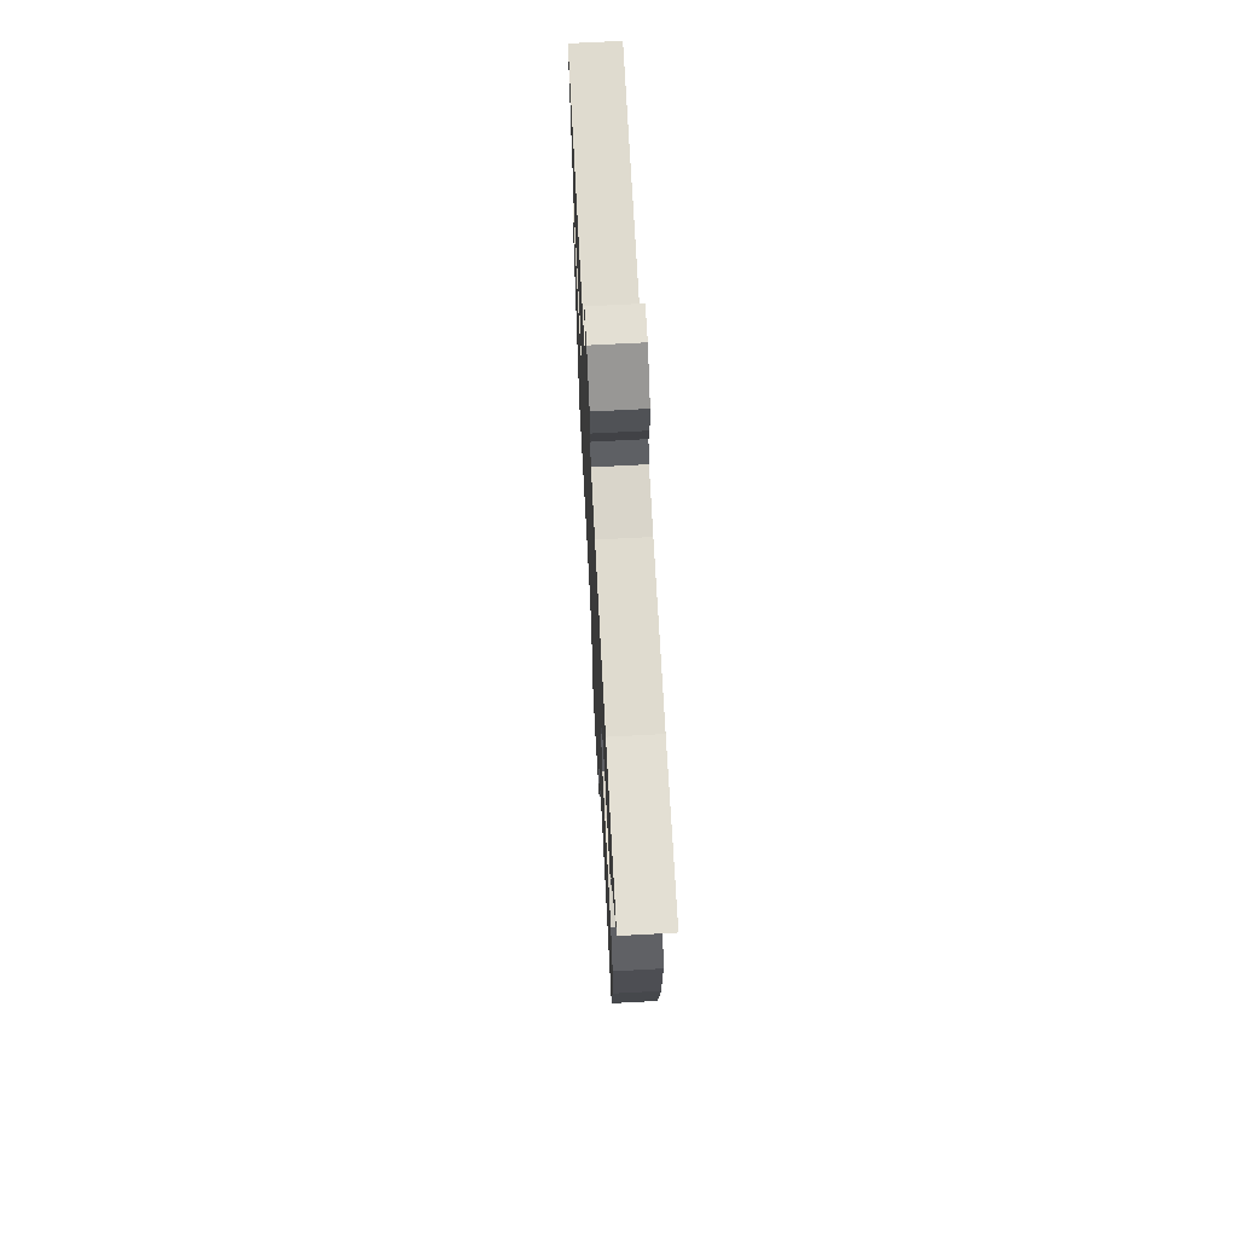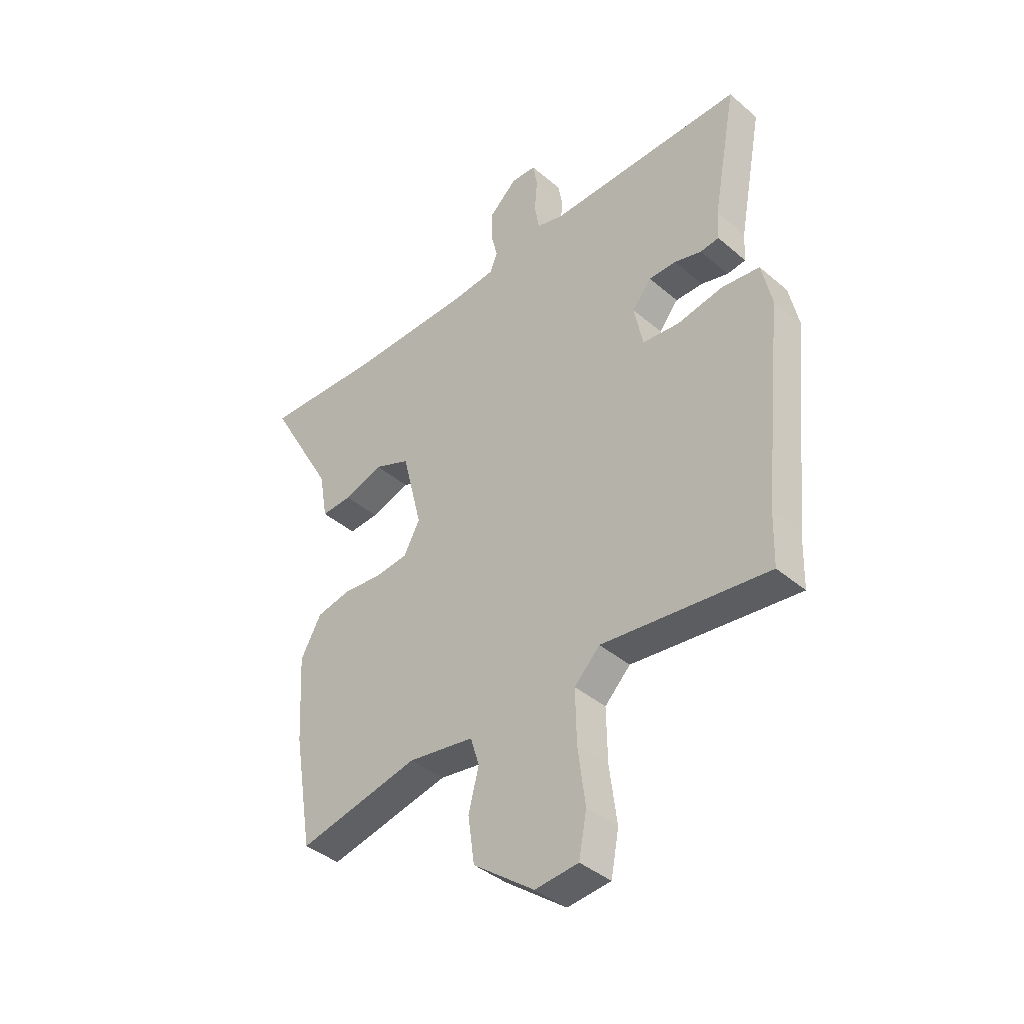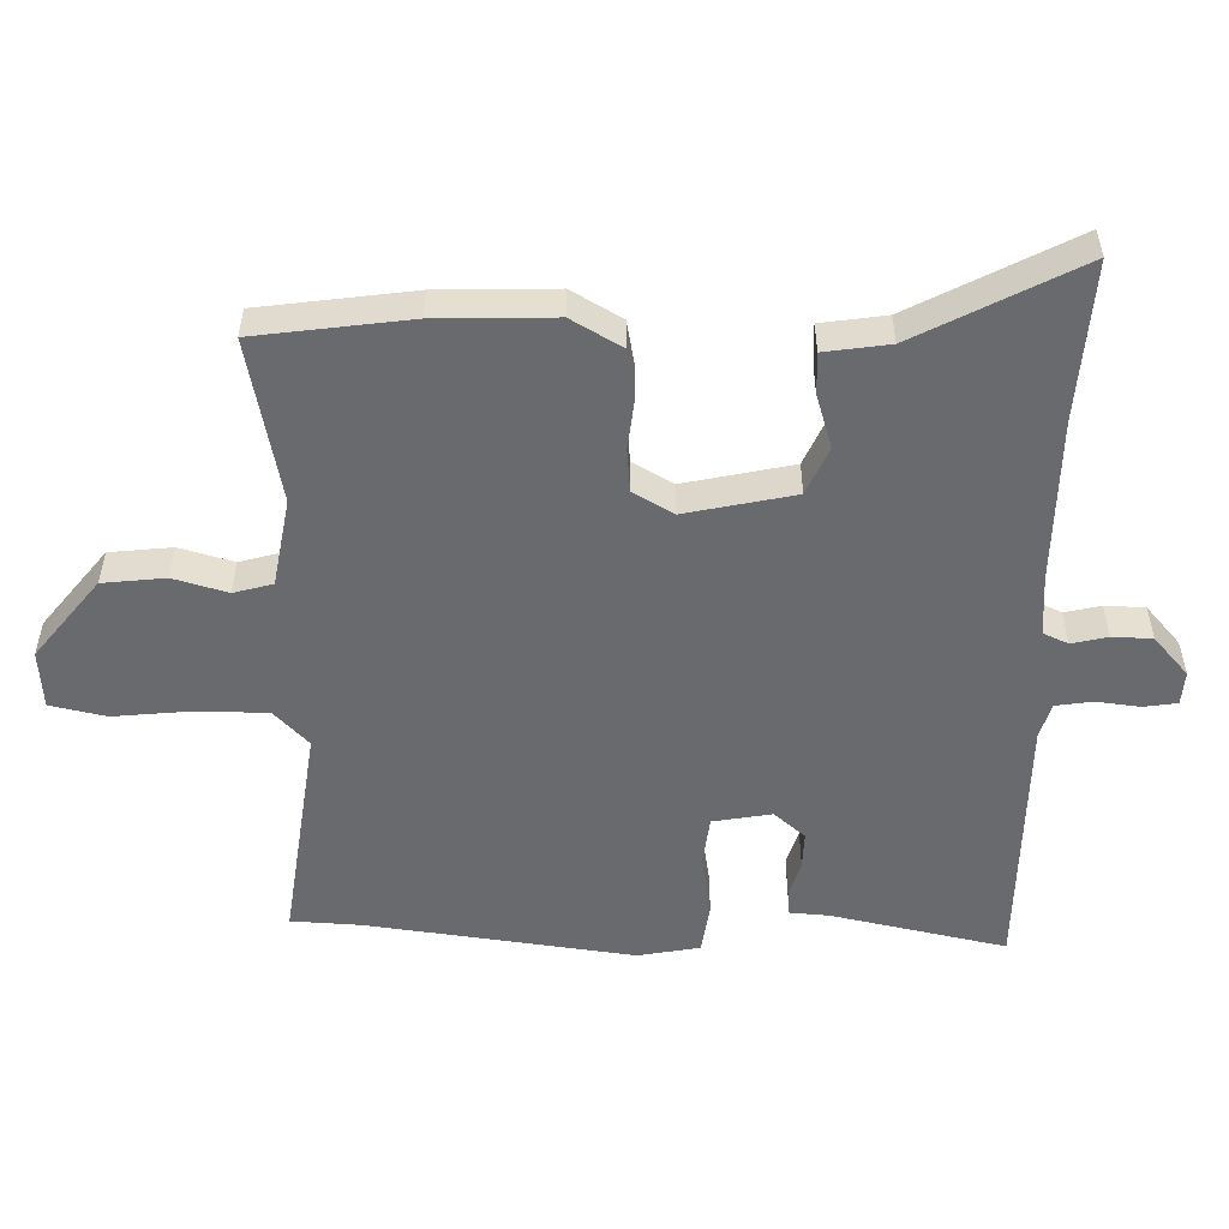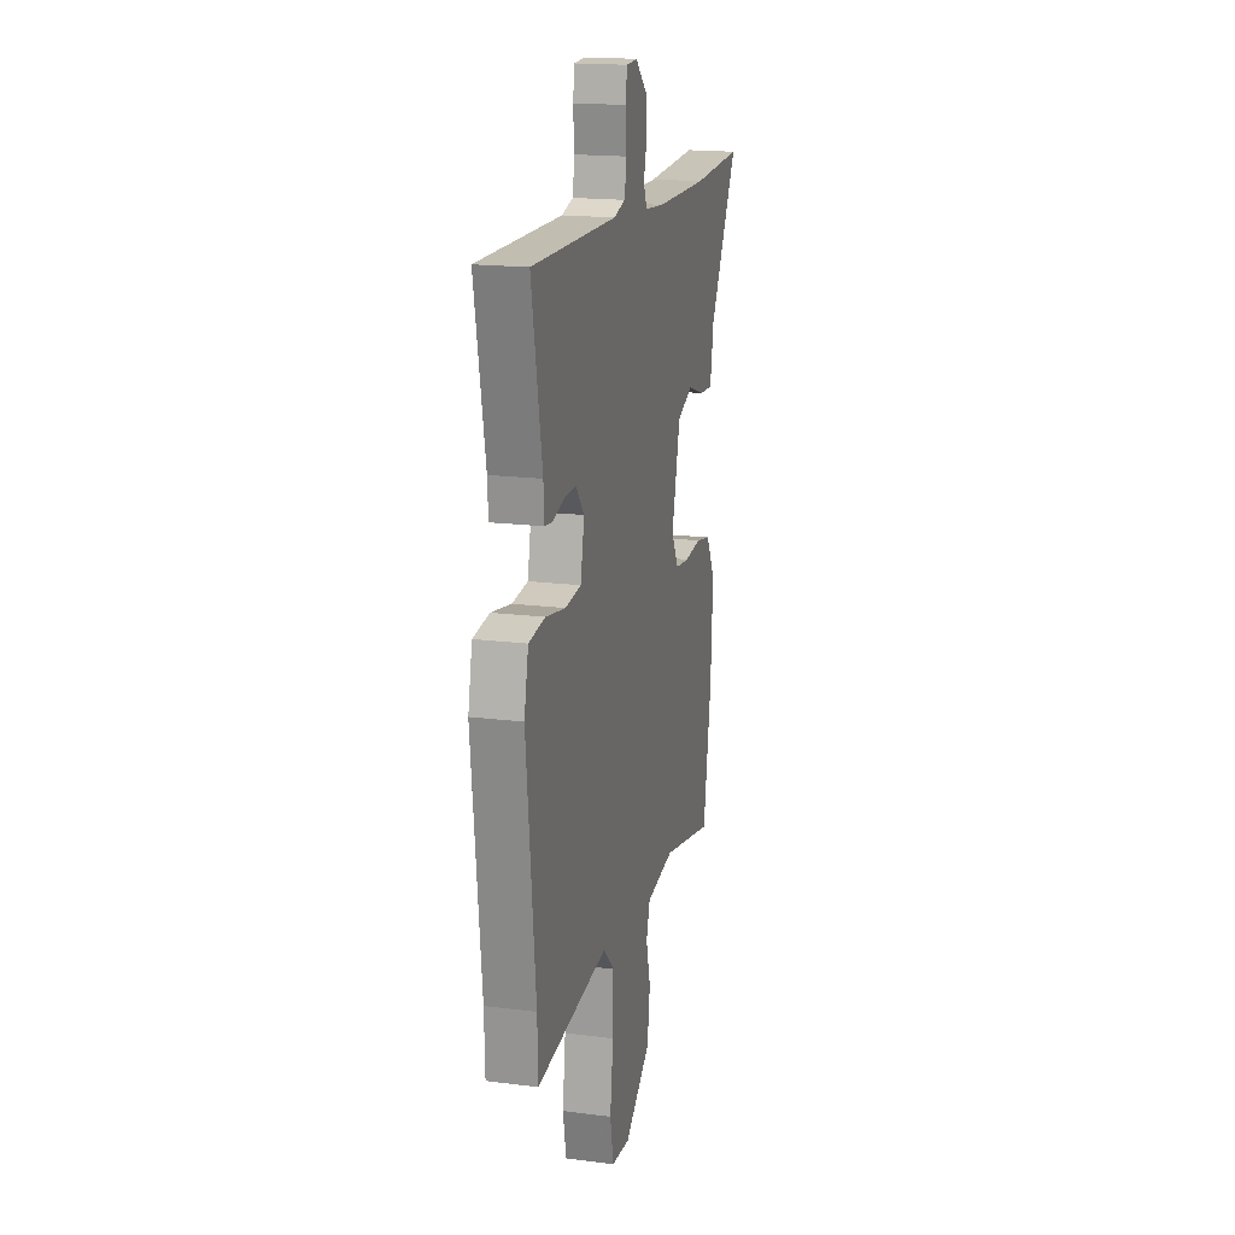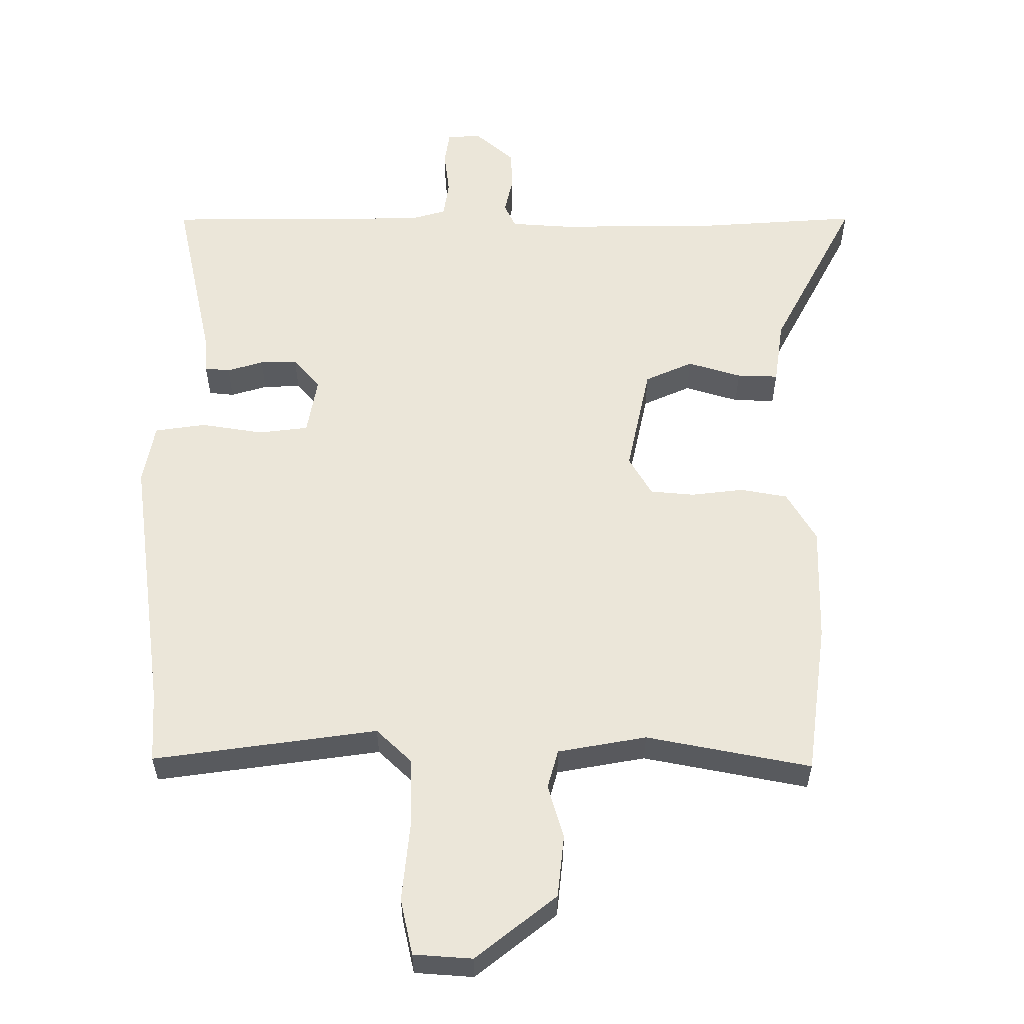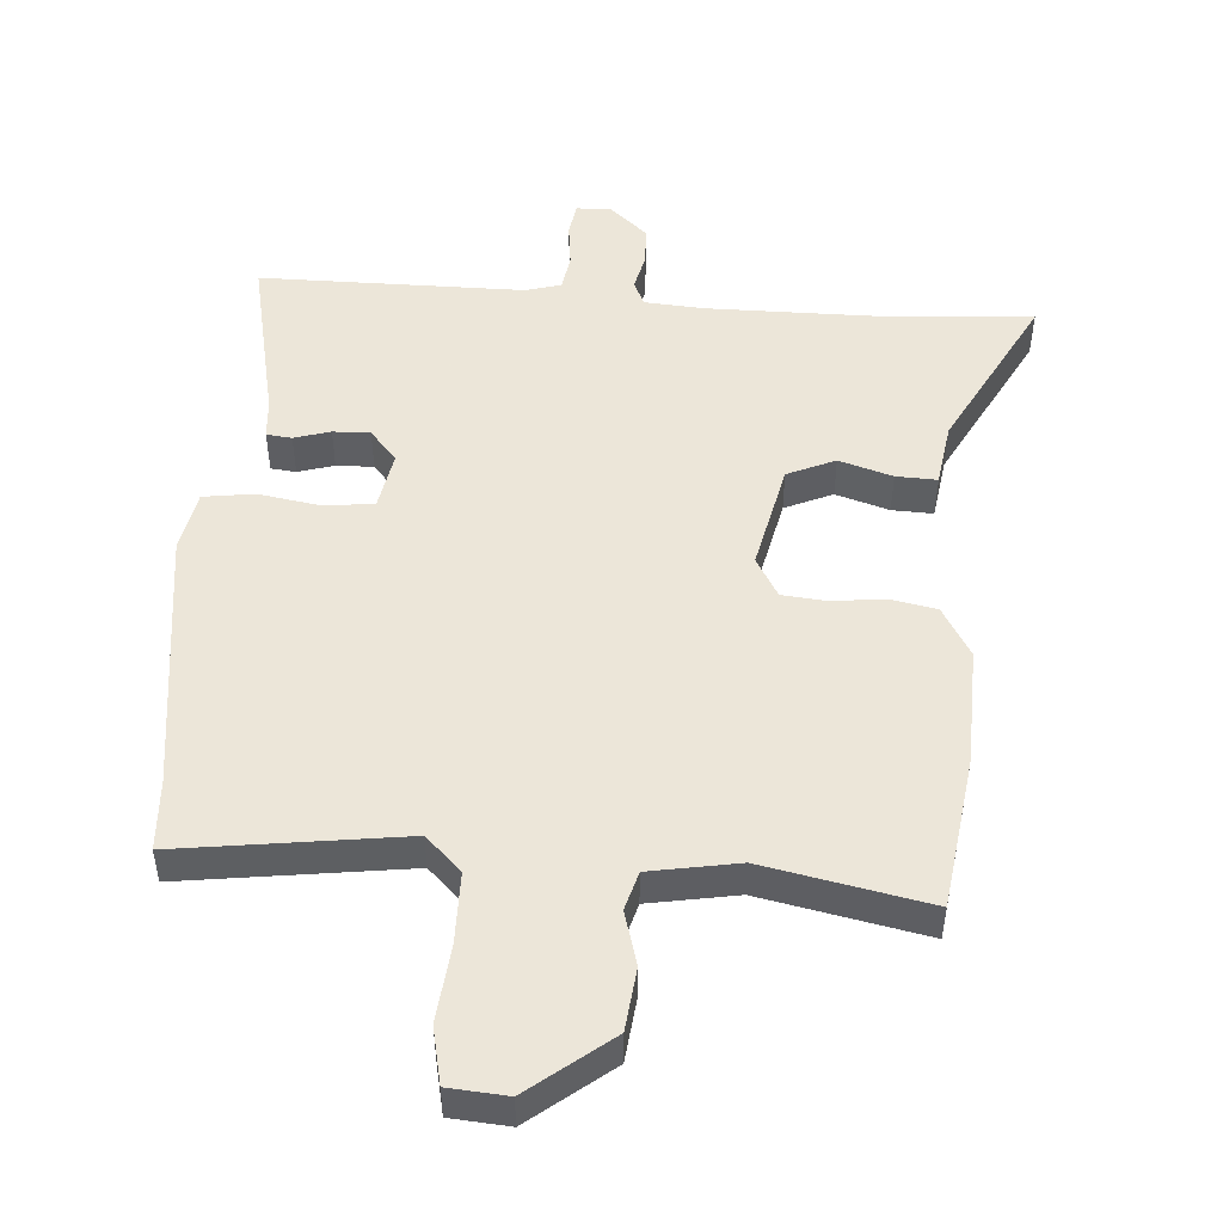
<metadata>
{"format":"obj","ext":"obj","renderer":"f3d","projection":"perspective","resolution":1024,"background":"white","views":[{"elev":69.1,"azim":-93.1,"up":"+Z"},{"elev":-40.0,"azim":43.6,"up":"+Z"},{"elev":-53.0,"azim":-92.7,"up":"+Y"},{"elev":18.1,"azim":104.0,"up":"+Z"},{"elev":57.2,"azim":178.3,"up":"+Y"},{"elev":49.5,"azim":-177.4,"up":"+Y"}]}
</metadata>
<code>
v -0.655 0.07 0.506
v -0.415 0.07 0.497
v -0.168 0.07 0.502
v -0.077 0.07 0.511
v -0.061 0.07 0.549
v -0.075 0.07 0.603
v -0.075 0.07 0.663
v -0.017 0.07 0.717
v 0.034 0.07 0.715
v 0.043 0.07 0.665
v 0.037 0.07 0.598
v 0.047 0.07 0.543
v 0.101 0.07 0.529
v 0.501 0.07 0.538
v 0.452 0.07 0.274
v 0.449 0.07 0.214
v 0.411 0.07 0.209
v 0.356 0.07 0.224
v 0.3 0.07 0.224
v 0.261 0.07 0.176
v 0.279 0.07 0.088
v 0.354 0.07 0.081
v 0.448 0.07 0.099
v 0.525 0.07 0.09
v 0.545 0.07 -0.002
v 0.503 0.07 -0.405
v 0.5 0.07 -0.512
v 0.162 0.07 -0.475
v 0.11 0.07 -0.528
v 0.112 0.07 -0.635
v 0.127 0.07 -0.751
v 0.111 0.07 -0.836
v 0.023 0.07 -0.845
v -0.101 0.07 -0.752
v -0.114 0.07 -0.658
v -0.093 0.07 -0.576
v -0.111 0.07 -0.518
v -0.245 0.07 -0.498
v -0.491 0.07 -0.554
v -0.529 0.07 -0.324
v -0.539 0.07 -0.147
v -0.497 0.07 -0.07
v -0.427 0.07 -0.055
v -0.347 0.07 -0.062
v -0.281 0.07 -0.054
v -0.248 0.07 0.007
v -0.288 0.07 0.17
v -0.361 0.07 0.2
v -0.441 0.07 0.173
v -0.503 0.07 0.169
v -0.52 0.07 0.266
v -0.655 0 0.506
v -0.415 0 0.497
v -0.168 0 0.502
v -0.077 0 0.511
v -0.061 0 0.549
v -0.075 0 0.603
v -0.075 0 0.663
v -0.017 0 0.717
v 0.034 0 0.715
v 0.043 0 0.665
v 0.037 0 0.598
v 0.047 0 0.543
v 0.101 0 0.529
v 0.501 0 0.538
v 0.452 0 0.274
v 0.449 0 0.214
v 0.411 0 0.209
v 0.356 0 0.224
v 0.3 0 0.224
v 0.261 0 0.176
v 0.279 0 0.088
v 0.354 0 0.081
v 0.448 0 0.099
v 0.525 0 0.09
v 0.545 0 -0.002
v 0.503 0 -0.405
v 0.5 0 -0.512
v 0.162 0 -0.475
v 0.11 0 -0.528
v 0.112 0 -0.635
v 0.127 0 -0.751
v 0.111 0 -0.836
v 0.023 0 -0.845
v -0.101 0 -0.752
v -0.114 0 -0.658
v -0.093 0 -0.576
v -0.111 0 -0.518
v -0.245 0 -0.498
v -0.491 0 -0.554
v -0.529 0 -0.324
v -0.539 0 -0.147
v -0.497 0 -0.07
v -0.427 0 -0.055
v -0.347 0 -0.062
v -0.281 0 -0.054
v -0.248 0 0.007
v -0.288 0 0.17
v -0.361 0 0.2
v -0.441 0 0.173
v -0.503 0 0.169
v -0.52 0 0.266
f 48 49 50 51
f 47 48 51 1
f 41 42 43 44
f 41 44 45
f 38 39 40 41
f 37 38 41 45
f 33 34 35 36
f 33 36 37
f 30 31 32 33
f 29 30 33 37
f 28 29 37 45
f 26 27 28 45
f 22 23 24 25
f 21 22 25 26
f 15 16 17 18
f 13 14 15 18
f 12 13 18 19
f 8 9 10 11
f 8 11 12
f 5 6 7 8
f 5 8 12
f 4 5 12 19
f 47 1 2
f 47 2 3
f 46 47 3 4
f 21 26 45 46
f 20 21 46 4
f 4 19 20
f 102 101 100 99
f 52 102 99 98
f 95 94 93 92
f 96 95 92
f 92 91 90 89
f 96 92 89 88
f 87 86 85 84
f 88 87 84
f 84 83 82 81
f 88 84 81 80
f 96 88 80 79
f 96 79 78 77
f 76 75 74 73
f 77 76 73 72
f 69 68 67 66
f 69 66 65 64
f 70 69 64 63
f 62 61 60 59
f 63 62 59
f 59 58 57 56
f 63 59 56
f 70 63 56 55
f 53 52 98
f 54 53 98
f 55 54 98 97
f 97 96 77 72
f 55 97 72 71
f 71 70 55
f 1 52 53 2
f 2 53 54 3
f 3 54 55 4
f 4 55 56 5
f 5 56 57 6
f 6 57 58 7
f 7 58 59 8
f 8 59 60 9
f 9 60 61 10
f 10 61 62 11
f 11 62 63 12
f 12 63 64 13
f 13 64 65 14
f 14 65 66 15
f 15 66 67 16
f 16 67 68 17
f 17 68 69 18
f 18 69 70 19
f 19 70 71 20
f 20 71 72 21
f 21 72 73 22
f 22 73 74 23
f 23 74 75 24
f 24 75 76 25
f 25 76 77 26
f 26 77 78 27
f 27 78 79 28
f 28 79 80 29
f 29 80 81 30
f 30 81 82 31
f 31 82 83 32
f 32 83 84 33
f 33 84 85 34
f 34 85 86 35
f 35 86 87 36
f 36 87 88 37
f 37 88 89 38
f 38 89 90 39
f 39 90 91 40
f 40 91 92 41
f 41 92 93 42
f 42 93 94 43
f 43 94 95 44
f 44 95 96 45
f 45 96 97 46
f 46 97 98 47
f 47 98 99 48
f 48 99 100 49
f 49 100 101 50
f 50 101 102 51
f 51 102 52 1

</code>
